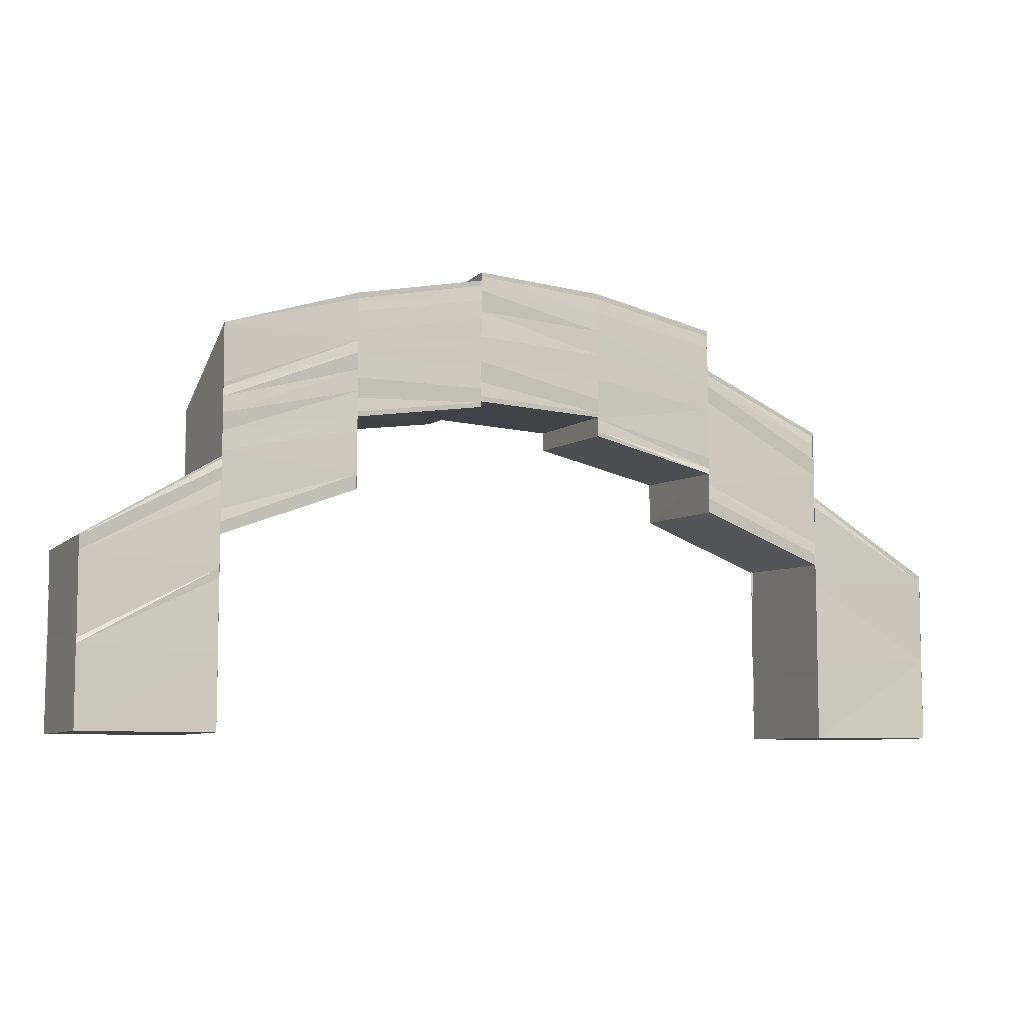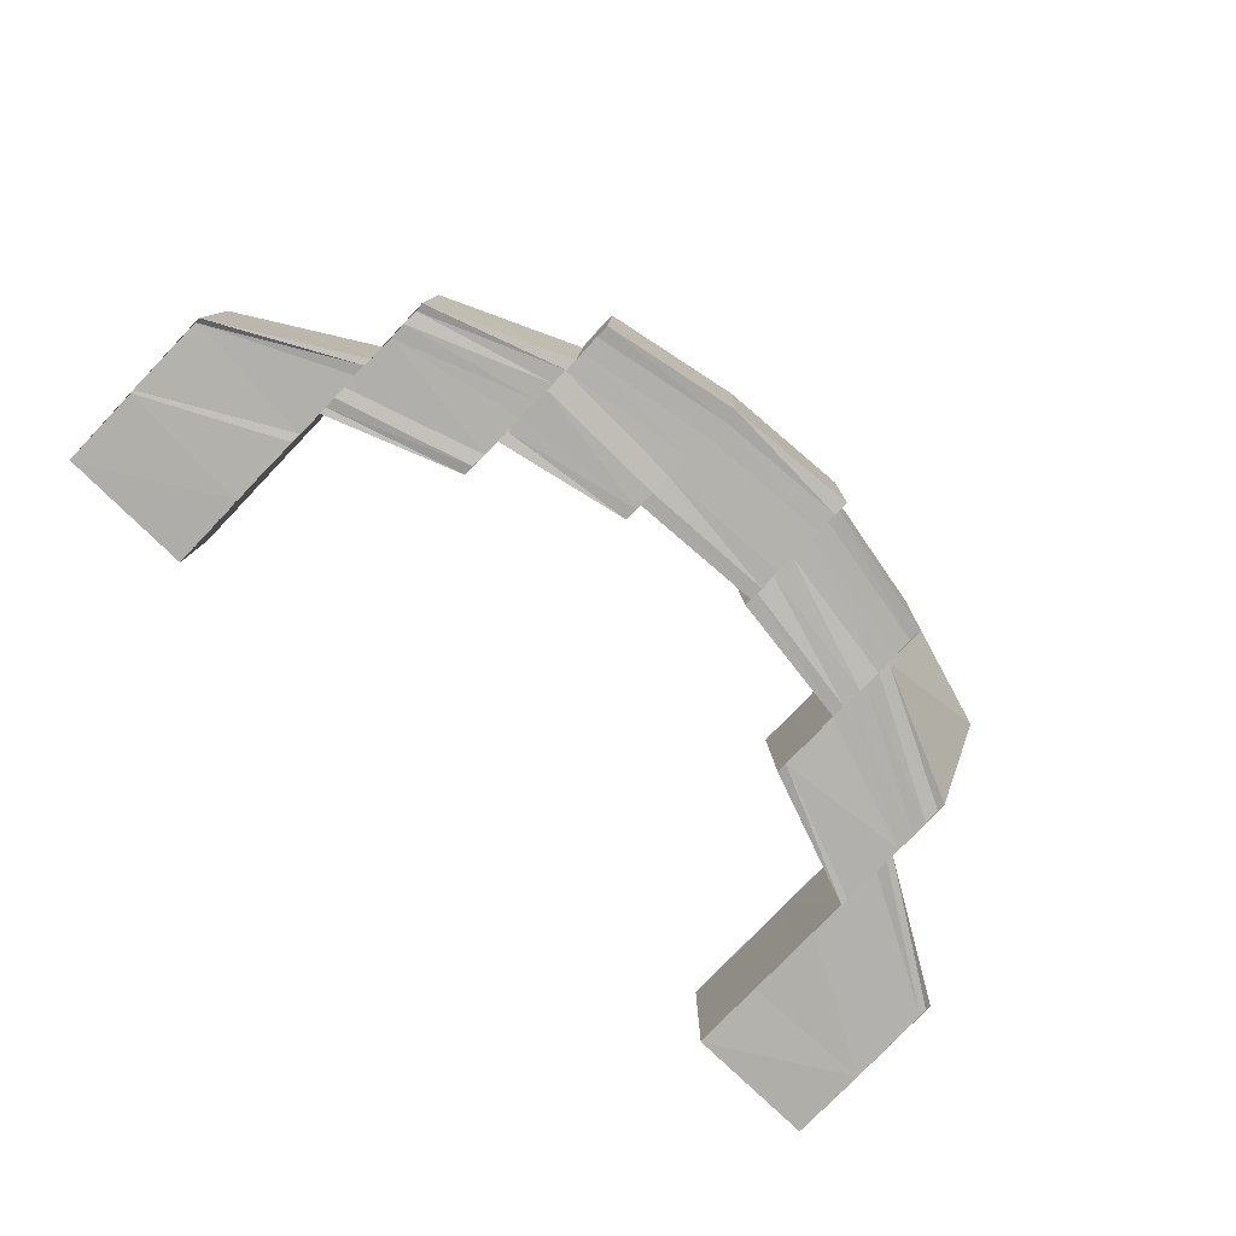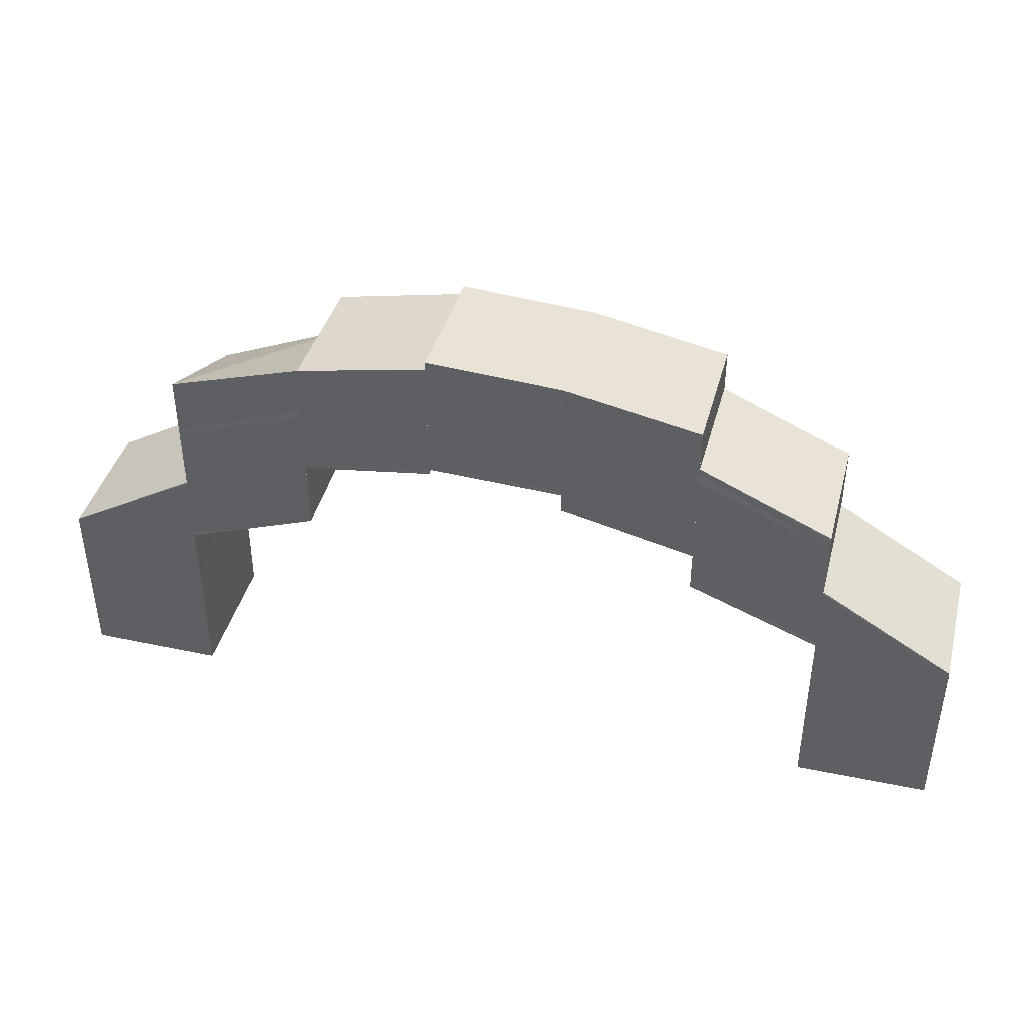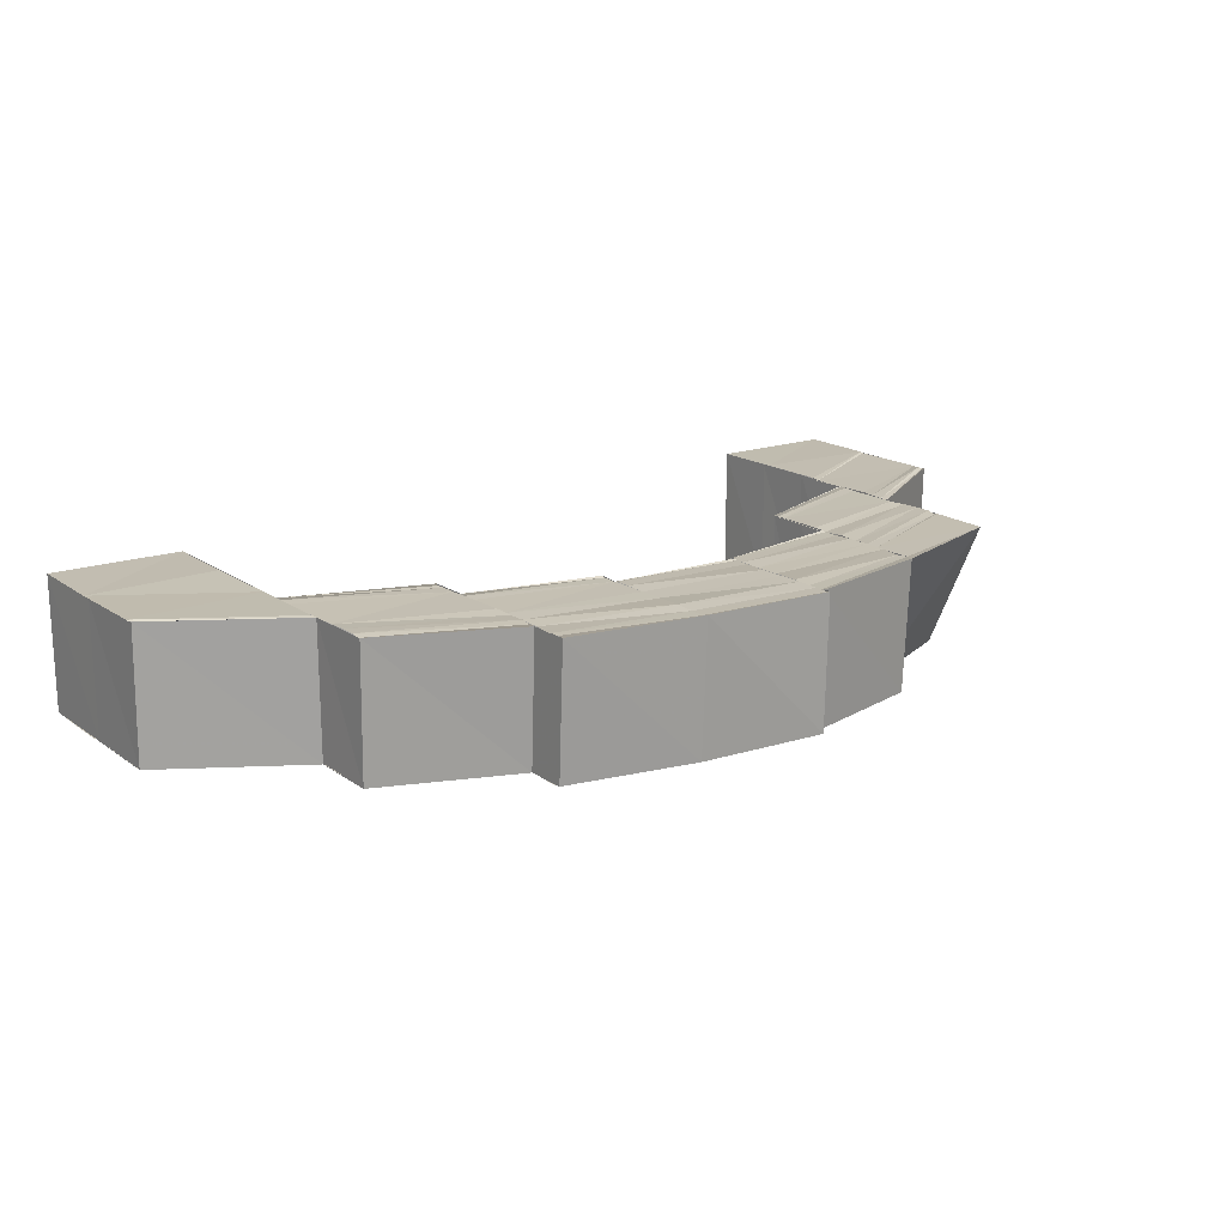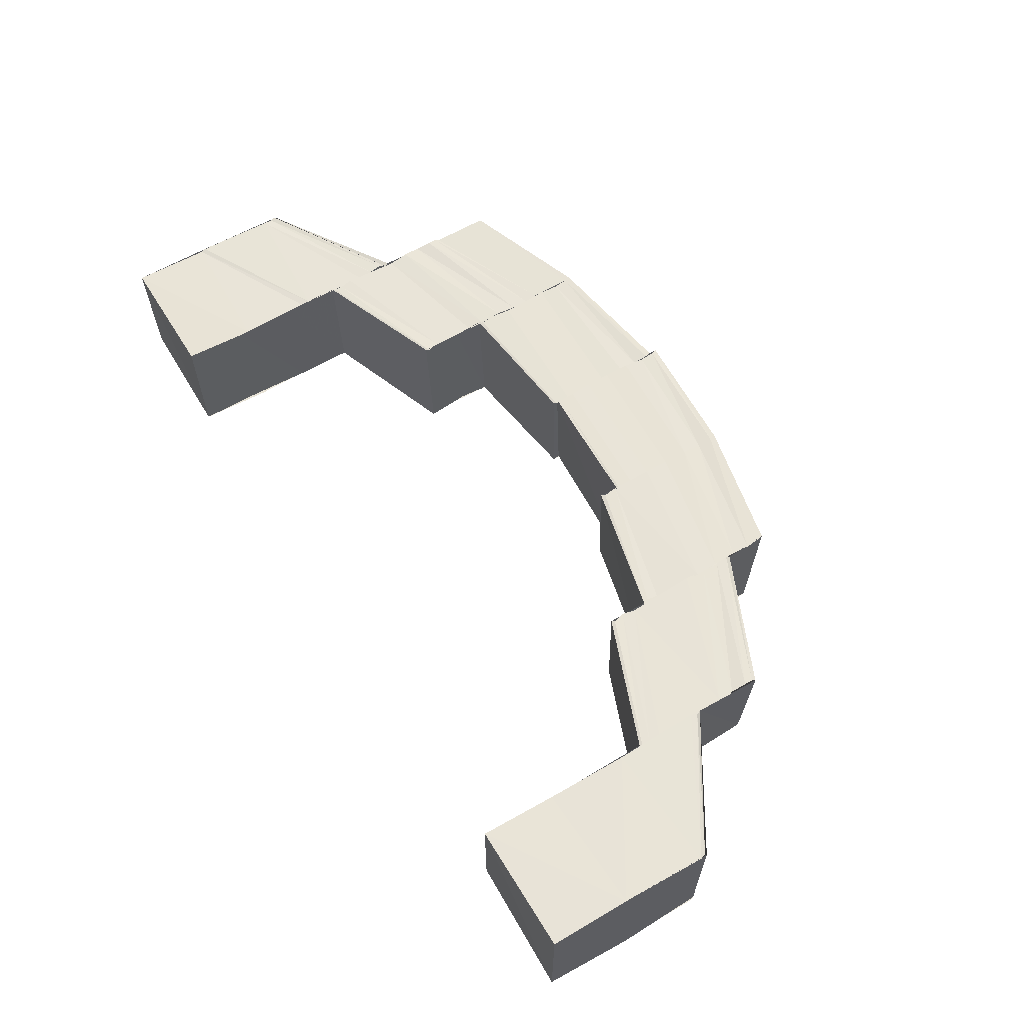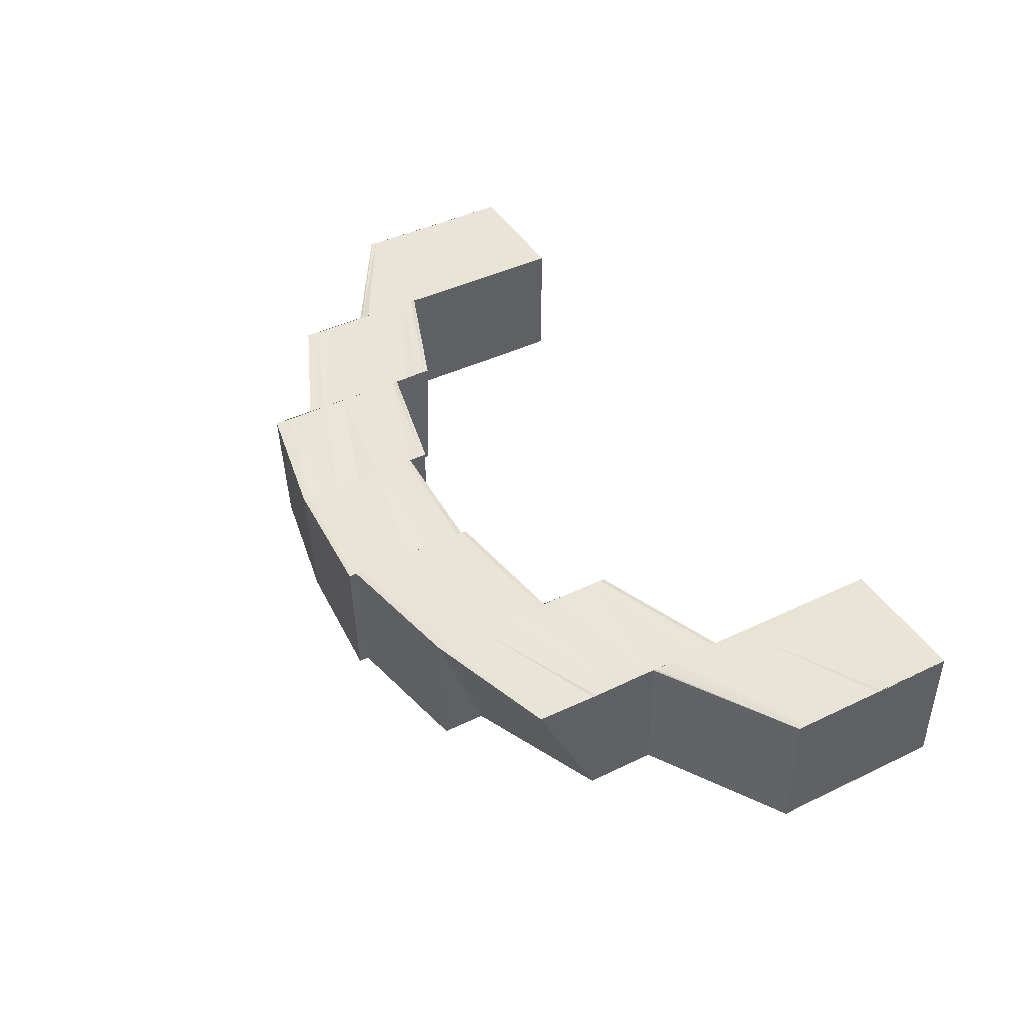
<metadata>
{"format":"obj","ext":"obj","renderer":"f3d","projection":"perspective","resolution":1024,"background":"white","views":[{"elev":-7.6,"azim":154.8,"up":"+Z"},{"elev":-79.3,"azim":-44.1,"up":"+Y"},{"elev":41.7,"azim":-165.7,"up":"+Z"},{"elev":17.4,"azim":-36.8,"up":"+Y"},{"elev":61.6,"azim":-121.0,"up":"+Y"},{"elev":43.2,"azim":60.5,"up":"+Y"}]}
</metadata>
<code>
o 2471
v 2234 1876 15.22
v 2234 1876 15.23
v 2234 1876 15.22
v 2234 1876 15.22
v 2234 1876 15.22
v 2234 1876 15.22
v 2234 1876 15.22
v 2234 1876 15.22
v 2234 1876 15.23
v 2234 1876 15.23
v 2234 1876 15.22
v 2234 1876 15.24
v 2234 1876 15.24
v 2234 1876 15.24
v 2234 1876 15.24
v 2234 1876 15.22
v 2234 1876 15.23
v 2234 1876 15.23
v 2234 1876 15.23
v 2234 1876 15.22
v 2234 1876 15.23
v 2234 1876 15.23
v 2234 1876 15.24
v 2234 1876 15.24
v 2234 1876 15.24
v 2234 1876 15.24
v 2234 1876 15.24
v 2234 1876 15.24
v 2234 1876 15.24
v 2234 1876 15.24
v 2234 1876 15.24
v 2234 1876 15.25
v 2234 1876 15.25
v 2234 1876 15.25
v 2234 1876 15.25
v 2234 1876 15.25
v 2234 1876 15.25
v 2234 1876 15.25
v 2234 1876 15.25
v 2234 1876 15.25
v 2234 1876 15.25
v 2234 1876 15.25
v 2234 1876 15.25
v 2234 1876 15.26
v 2234 1876 15.26
v 2234 1876 15.26
v 2234 1876 15.26
v 2234 1876 15.25
v 2234 1876 15.24
v 2234 1876 15.24
v 2234 1876 15.24
v 2234 1876 15.24
v 2234 1876 15.25
v 2234 1876 15.25
v 2234 1876 15.25
v 2234 1876 15.25
v 2234 1876 15.25
v 2234 1876 15.25
v 2234 1876 15.25
v 2234 1876 15.25
v 2234 1876 15.25
v 2234 1876 15.24
v 2234 1876 15.25
v 2234 1876 15.24
v 2234 1876 15.24
v 2234 1876 15.24
v 2234 1876 15.24
v 2234 1876 15.24
v 2234 1876 15.24
v 2234 1876 15.24
v 2234 1876 15.24
v 2234 1876 15.24
v 2234 1876 15.25
v 2234 1876 15.24
v 2234 1876 15.24
v 2234 1876 15.24
v 2234 1876 15.25
v 2234 1876 15.25
v 2234 1876 15.25
v 2234 1876 15.25
v 2234 1876 15.25
v 2234 1876 15.25
v 2234 1876 15.25
v 2234 1876 15.25
v 2234 1876 15.25
v 2234 1876 15.25
v 2234 1876 15.25
v 2234 1876 15.25
v 2234 1876 15.25
v 2234 1876 15.26
v 2234 1876 15.25
v 2234 1876 15.26
v 2234 1876 15.26
v 2234 1876 15.26
v 2234 1876 15.26
v 2234 1876 15.26
v 2234 1876 15.26
v 2234 1876 15.26
v 2234 1876 15.26
v 2234 1876 15.26
v 2234 1876 15.26
v 2234 1876 15.26
v 2234 1876 15.26
v 2234 1876 15.26
v 2234 1876 15.26
v 2234 1876 15.26
v 2234 1876 15.26
v 2234 1876 15.26
v 2234 1876 15.26
v 2234 1876 15.26
v 2234 1876 15.26
v 2234 1876 15.26
v 2234 1876 15.26
v 2234 1876 15.25
v 2234 1876 15.26
v 2234 1876 15.26
v 2234 1876 15.25
v 2234 1876 15.25
v 2234 1876 15.25
v 2234 1876 15.25
v 2234 1876 15.25
v 2234 1876 15.25
v 2234 1876 15.25
v 2234 1876 15.25
v 2234 1876 15.25
v 2234 1876 15.25
v 2234 1876 15.25
v 2234 1876 15.25
v 2234 1876 15.25
v 2234 1876 15.25
v 2234 1876 15.25
v 2234 1876 15.25
v 2234 1876 15.25
v 2234 1876 15.25
v 2234 1876 15.25
v 2234 1876 15.25
v 2234 1876 15.25
v 2234 1876 15.25
v 2234 1876 15.25
v 2234 1876 15.25
v 2234 1876 15.25
v 2234 1876 15.25
v 2234 1876 15.25
v 2234 1876 15.25
v 2234 1876 15.25
v 2234 1876 15.25
v 2234 1876 15.25
v 2234 1876 15.25
v 2234 1876 15.25
v 2234 1876 15.25
v 2234 1876 15.25
v 2234 1876 15.25
v 2234 1876 15.25
v 2234 1876 15.25
v 2234 1876 15.25
v 2234 1876 15.25
v 2234 1876 15.25
v 2234 1876 15.25
v 2234 1876 15.25
v 2234 1876 15.25
v 2234 1876 15.26
v 2234 1876 15.26
v 2234 1876 15.26
v 2234 1876 15.26
v 2234 1876 15.26
v 2234 1876 15.26
v 2234 1876 15.26
v 2234 1876 15.25
v 2234 1876 15.25
v 2234 1876 15.23
v 2234 1876 15.22
v 2234 1876 15.24
v 2234 1876 15.24
v 2234 1876 15.24
v 2234 1876 15.24
v 2234 1876 15.24
v 2234 1876 15.24
v 2234 1876 15.24
v 2234 1876 15.23
v 2234 1876 15.22
v 2234 1876 15.23
v 2234 1876 15.24
v 2234 1876 15.23
v 2234 1876 15.24
v 2234 1876 15.24
v 2234 1876 15.24
v 2234 1876 15.24
v 2234 1876 15.24
v 2234 1876 15.24
v 2234 1876 15.24
v 2234 1876 15.24
v 2234 1876 15.24
v 2234 1876 15.25
v 2234 1876 15.25
v 2234 1876 15.25
v 2234 1876 15.25
v 2234 1876 15.25
v 2234 1876 15.26
v 2234 1876 15.26
v 2234 1876 15.26
v 2234 1876 15.26
v 2234 1876 15.26
v 2234 1876 15.25
v 2234 1876 15.25
v 2234 1876 15.25
v 2234 1876 15.25
v 2234 1876 15.25
v 2234 1876 15.25
v 2234 1876 15.25
v 2234 1876 15.25
v 2234 1876 15.25
v 2234 1876 15.25
v 2234 1876 15.25
v 2234 1876 15.25
v 2234 1876 15.25
v 2234 1876 15.25
v 2234 1876 15.24
v 2234 1876 15.24
v 2234 1876 15.24
v 2234 1876 15.24
v 2234 1876 15.24
v 2234 1876 15.24
v 2234 1876 15.24
v 2234 1876 15.24
v 2234 1876 15.24
v 2234 1876 15.24
v 2234 1876 15.23
v 2234 1876 15.24
v 2234 1876 15.24
v 2234 1876 15.23
v 2234 1876 15.23
v 2234 1876 15.23
v 2234 1876 15.22
v 2234 1876 15.22
v 2234 1876 15.22
v 2234 1876 15.22
v 2234 1876 15.23
v 2234 1876 15.23
v 2234 1876 15.22
v 2234 1876 15.24
v 2234 1876 15.24
v 2234 1876 15.24
v 2234 1876 15.24
v 2234 1876 15.24
v 2234 1876 15.24
v 2234 1876 15.24
v 2234 1876 15.24
v 2234 1876 15.25
v 2234 1876 15.25
v 2234 1876 15.24
v 2234 1876 15.25
v 2234 1876 15.25
v 2234 1876 15.24
v 2234 1876 15.24
v 2234 1876 15.25
v 2234 1876 15.25
v 2234 1876 15.25
v 2234 1876 15.25
v 2234 1876 15.25
v 2234 1876 15.25
v 2234 1876 15.25
v 2234 1876 15.25
v 2234 1876 15.24
v 2234 1876 15.24
v 2234 1876 15.24
v 2234 1876 15.24
v 2234 1876 15.24
v 2234 1876 15.24
v 2234 1876 15.24
v 2234 1876 15.24
v 2234 1876 15.25
v 2234 1876 15.24
v 2234 1876 15.24
v 2234 1876 15.24
v 2234 1876 15.25
v 2234 1876 15.24
v 2234 1876 15.24
v 2234 1876 15.25
v 2234 1876 15.25
v 2234 1876 15.25
v 2234 1876 15.24
v 2234 1876 15.25
v 2234 1876 15.25
v 2234 1876 15.25
v 2234 1876 15.25
v 2234 1876 15.25
v 2234 1876 15.26
v 2234 1876 15.26
v 2234 1876 15.25
v 2234 1876 15.26
v 2234 1876 15.26
v 2234 1876 15.26
v 2234 1876 15.26
v 2234 1876 15.26
v 2234 1876 15.26
v 2234 1876 15.26
v 2234 1876 15.26
v 2234 1876 15.26
v 2234 1876 15.25
v 2234 1876 15.25
v 2234 1876 15.25
v 2234 1876 15.25
v 2234 1876 15.25
v 2234 1876 15.24
v 2234 1876 15.24
v 2234 1876 15.24
v 2234 1876 15.23
v 2234 1876 15.24
v 2234 1876 15.23
v 2234 1876 15.22
v 2234 1876 15.22
v 2234 1876 15.22
v 2234 1876 15.22
v 2234 1876 15.22
v 2234 1876 15.22
v 2234 1876 15.23
v 2234 1876 15.23
v 2234 1876 15.22
v 2234 1876 15.24
v 2234 1876 15.24
v 2234 1876 15.23
v 2234 1876 15.24
v 2234 1876 15.24
v 2234 1876 15.24
v 2234 1876 15.24
v 2234 1876 15.24
f 1 2 3
f 4 5 1
f 5 6 7
f 8 9 1
f 2 10 11
f 2 12 10
f 12 13 10
f 14 15 13
f 16 17 8
f 3 18 16
f 17 19 20
f 17 21 19
f 21 22 19
f 21 23 22
f 23 24 22
f 25 26 24
f 27 28 23
f 29 28 27
f 28 30 31
f 29 32 28
f 33 32 29
f 34 33 29
f 35 33 34
f 36 35 34
f 37 35 36
f 38 37 36
f 39 37 38
f 40 39 38
f 41 39 40
f 42 43 40
f 43 44 39
f 44 45 46
f 47 46 39
f 48 40 49
f 50 48 49
f 50 51 52
f 53 54 48
f 55 54 53
f 56 55 53
f 57 55 56
f 58 57 56
f 59 57 58
f 60 59 58
f 61 59 60
f 62 61 60
f 63 61 62
f 64 63 62
f 64 62 65
f 66 64 65
f 67 64 66
f 68 67 66
f 69 67 68
f 70 71 68
f 72 73 69
f 72 74 75
f 73 76 69
f 73 77 76
f 78 79 76
f 79 80 81
f 82 83 77
f 83 84 85
f 86 83 82
f 87 86 82
f 88 86 87
f 89 88 87
f 90 88 89
f 91 90 89
f 92 90 91
f 93 92 91
f 94 92 93
f 95 96 93
f 97 98 94
f 99 100 94
f 99 101 102
f 98 103 104
f 103 105 106
f 107 106 104
f 108 109 107
f 110 108 111
f 104 106 112
f 106 113 112
f 112 113 114
f 106 115 113
f 116 115 106
f 115 117 113
f 113 118 114
f 113 117 118
f 114 118 119
f 117 120 118
f 118 121 119
f 118 120 121
f 119 121 122
f 120 123 121
f 121 124 122
f 121 123 124
f 122 124 125
f 126 125 127
f 124 128 129
f 123 130 124
f 123 131 130
f 131 132 130
f 130 132 133
f 132 134 135
f 136 133 137
f 133 138 139
f 140 141 138
f 139 142 143
f 143 142 144
f 142 145 144
f 144 145 146
f 147 148 143
f 149 147 150
f 145 151 146
f 146 151 152
f 150 153 81
f 81 153 154
f 153 155 154
f 154 155 156
f 155 157 156
f 156 157 158
f 157 159 158
f 158 159 160
f 159 161 160
f 160 161 162
f 161 163 162
f 162 163 164
f 163 165 164
f 164 165 47
f 165 166 167
f 164 167 168
f 54 168 169
f 54 164 41
f 18 170 171
f 18 172 170
f 173 172 18
f 173 174 172
f 175 174 173
f 176 175 173
f 49 175 176
f 177 178 176
f 9 179 180
f 9 181 179
f 181 182 179
f 179 182 183
f 182 184 183
f 182 185 184
f 185 186 184
f 184 186 187
f 186 188 187
f 187 188 189
f 188 190 189
f 189 190 12
f 190 191 192
f 193 194 195
f 194 196 197
f 198 199 200
f 201 202 199
f 201 203 116
f 203 204 116
f 205 206 204
f 207 208 203
f 208 209 210
f 211 208 207
f 212 211 207
f 213 211 212
f 214 213 212
f 215 213 214
f 216 215 214
f 217 215 216
f 217 218 215
f 219 218 217
f 220 219 217
f 221 219 220
f 222 221 220
f 223 221 222
f 224 225 222
f 226 227 223
f 226 228 229
f 227 230 223
f 227 231 230
f 231 232 230
f 231 233 232
f 234 235 232
f 235 236 237
f 238 239 237
f 238 237 240
f 240 237 241
f 240 241 242
f 242 241 243
f 241 244 243
f 243 244 245
f 244 246 247
f 248 245 249
f 245 250 249
f 248 251 252
f 253 254 250
f 249 255 256
f 257 258 256
f 256 255 259
f 255 260 259
f 259 260 261
f 260 262 261
f 261 262 131
f 262 263 131
f 262 264 263
f 264 265 263
f 263 265 266
f 265 267 266
f 266 267 268
f 267 269 270
f 271 268 272
f 268 273 272
f 271 274 275
f 276 277 273
f 272 278 279
f 280 281 279
f 279 278 282
f 278 283 282
f 282 283 284
f 282 284 151
f 151 284 285
f 151 285 152
f 284 286 285
f 152 285 287
f 285 286 288
f 285 288 287
f 286 289 288
f 287 288 290
f 288 289 291
f 288 291 290
f 289 292 291
f 290 291 293
f 291 292 294
f 291 294 293
f 293 294 100
f 292 295 294
f 294 295 198
f 295 296 297
f 294 297 298
f 299 300 301
f 300 302 303
f 304 305 306
f 304 307 308
f 307 309 308
f 307 310 309
f 236 311 309
f 311 312 313
f 314 311 315
f 311 234 316
f 317 318 316
f 317 316 319
f 320 317 319
f 321 317 320
f 322 321 320
f 322 320 323
f 324 322 323
f 308 322 324
f 325 326 324

</code>
